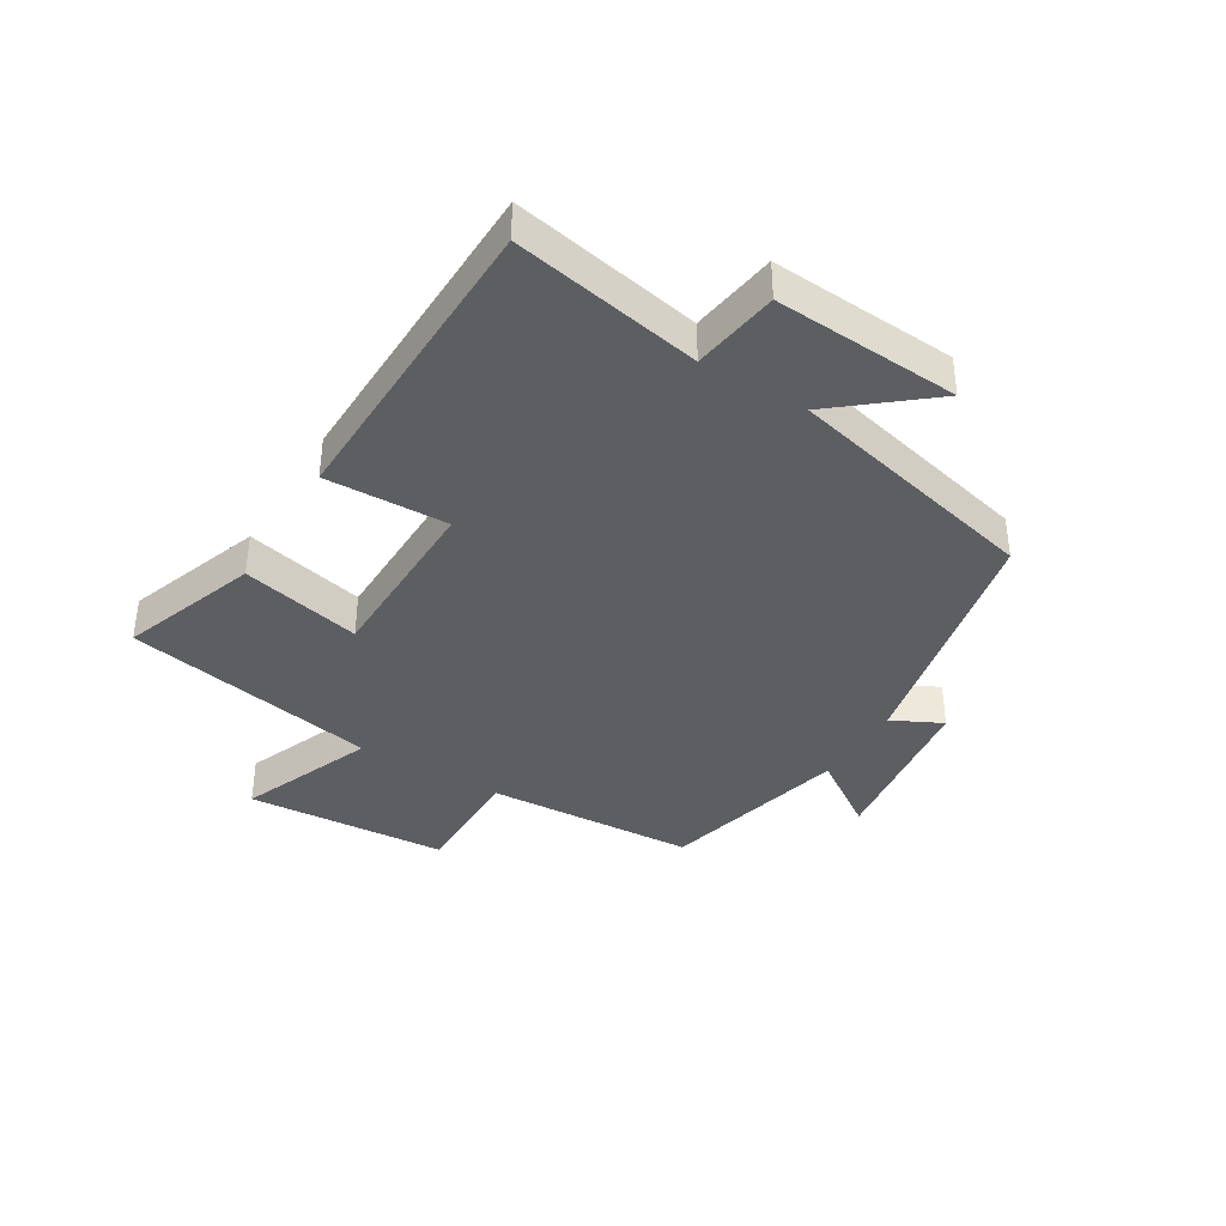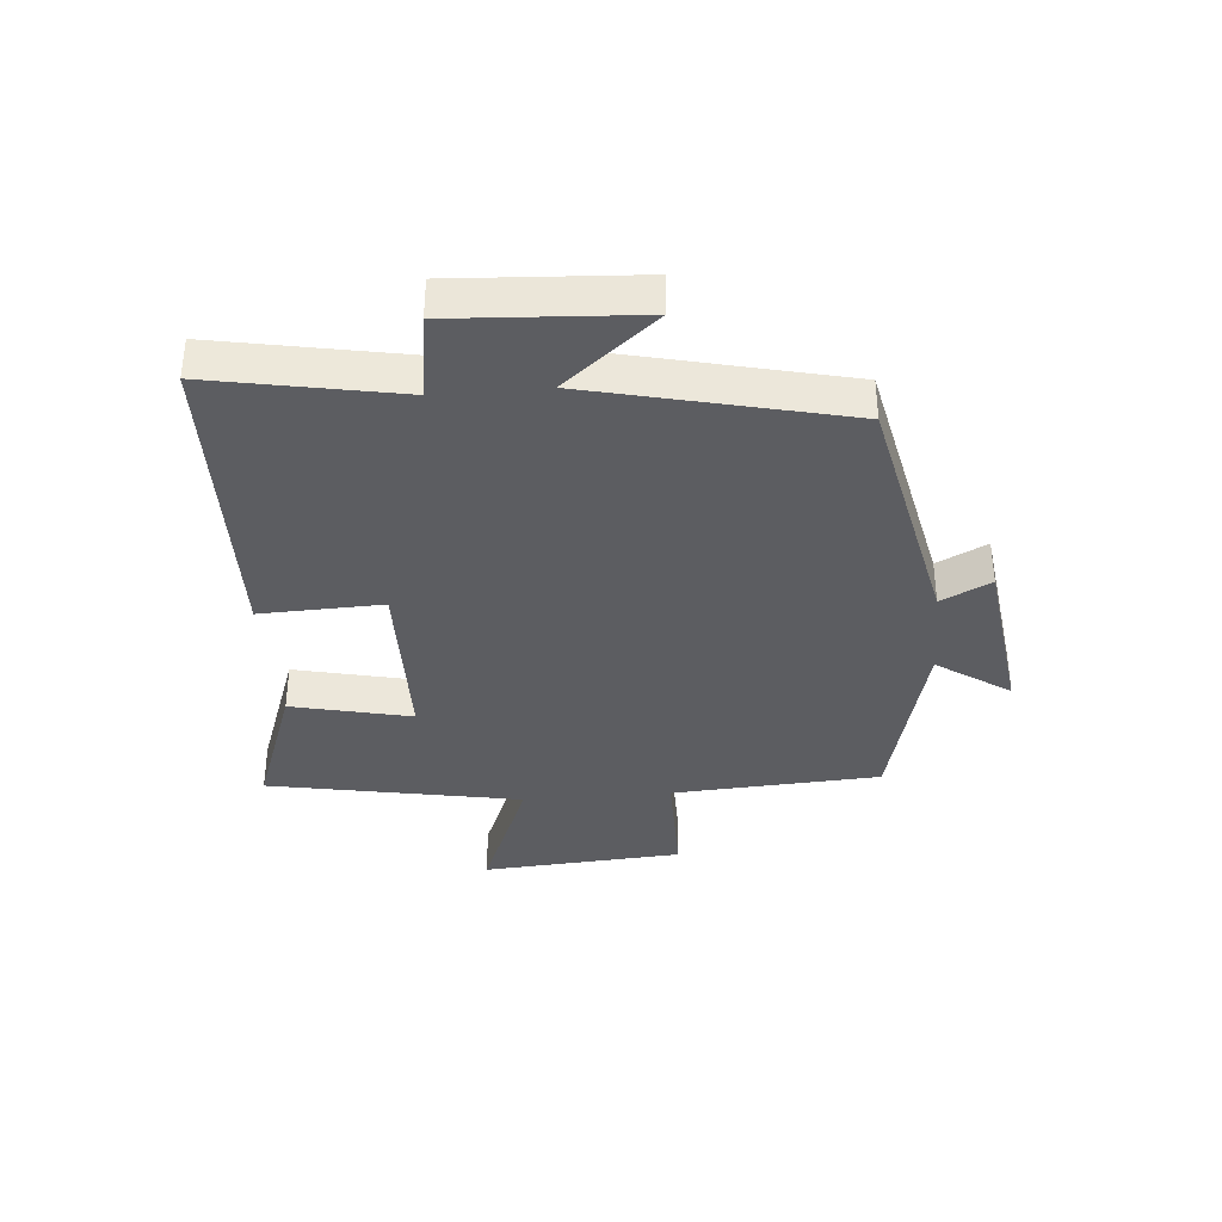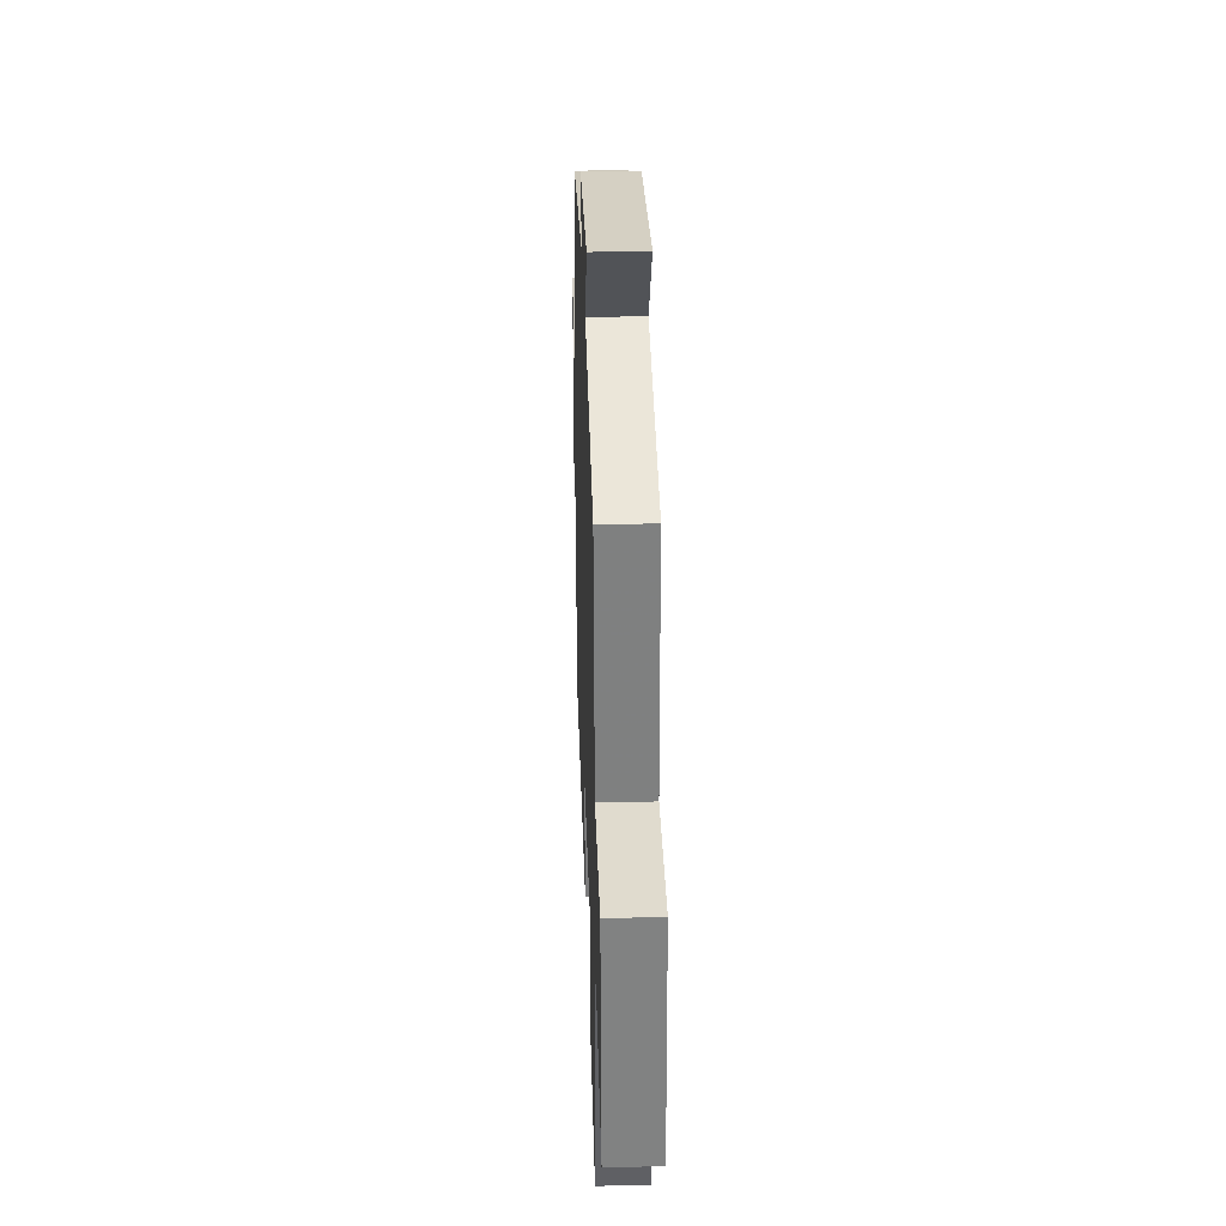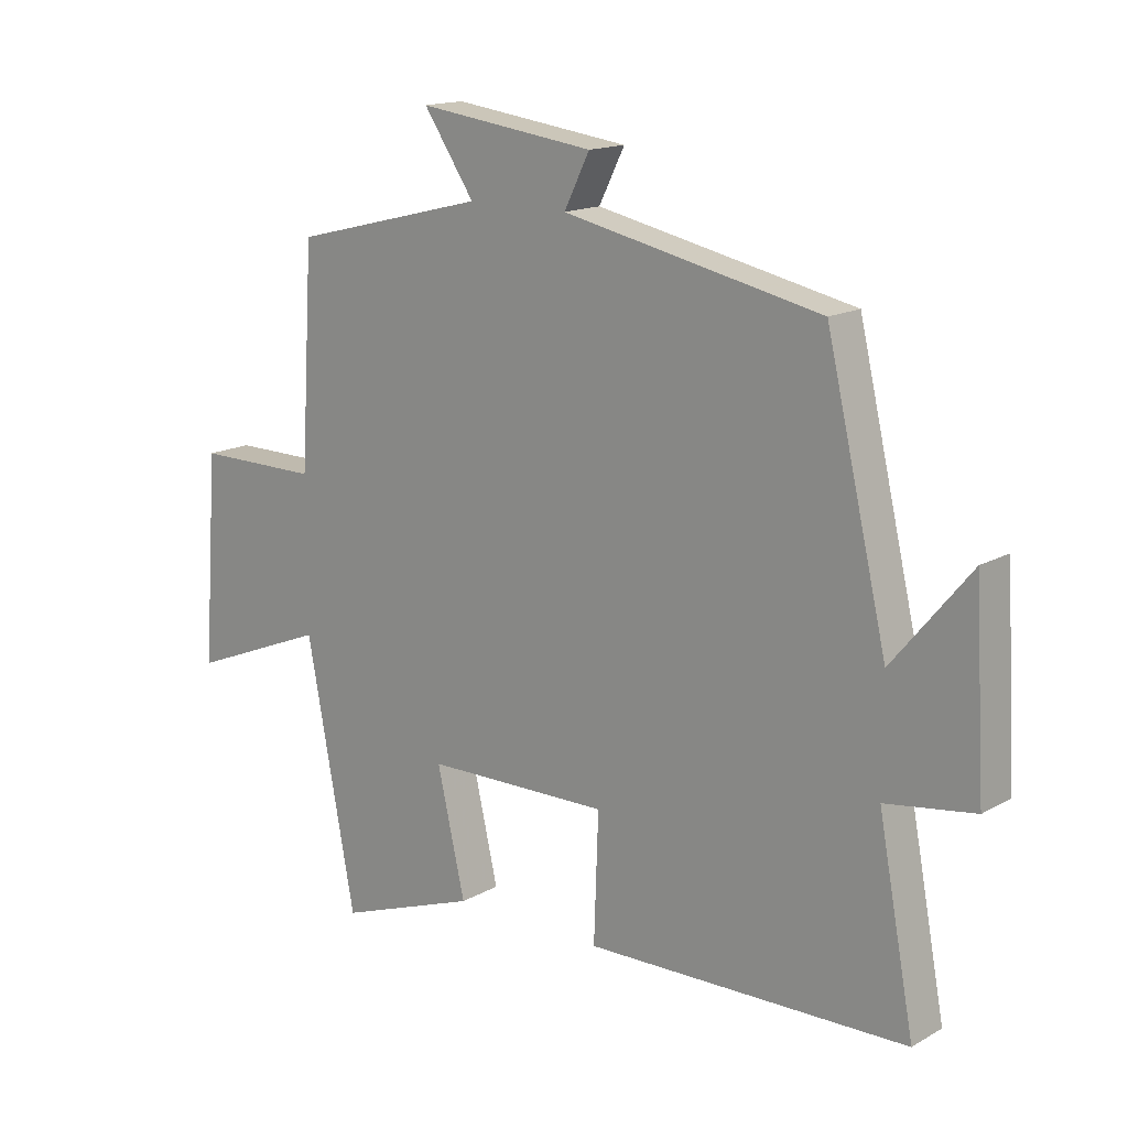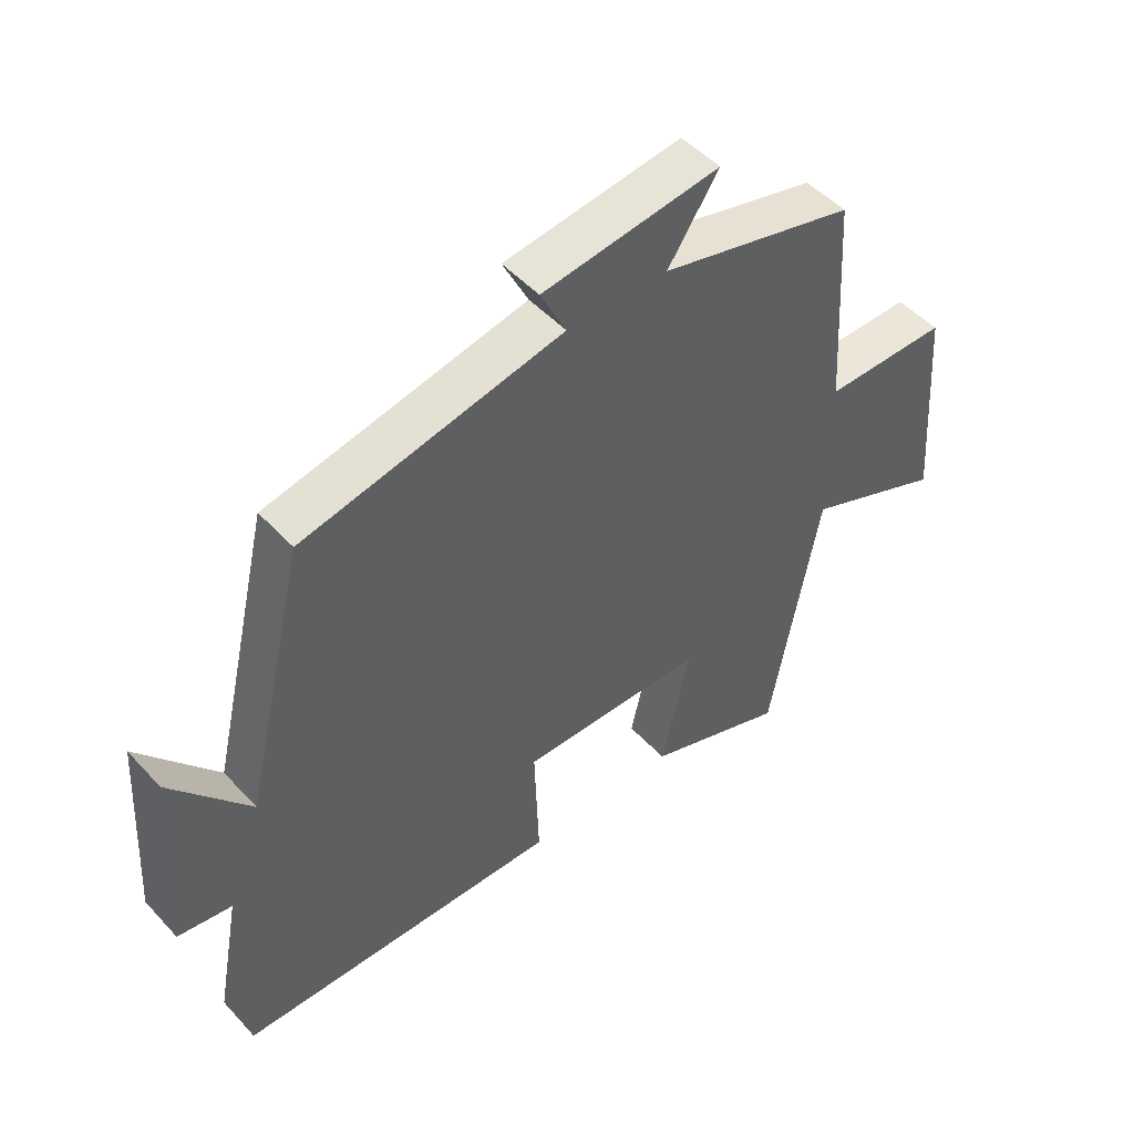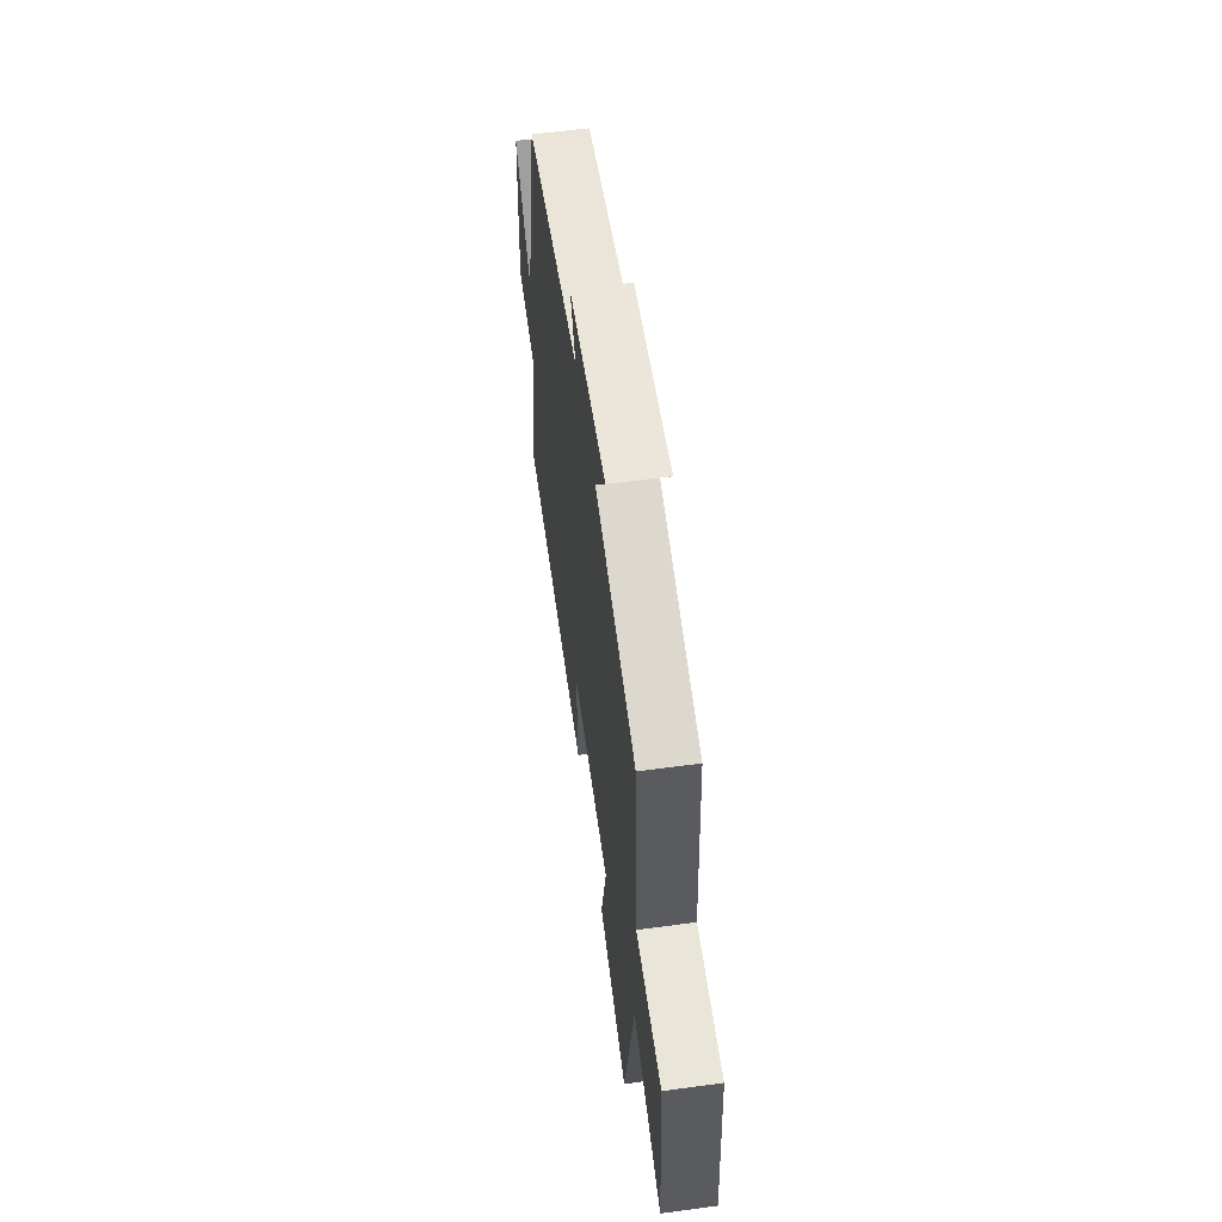
<metadata>
{"format":"obj","ext":"obj","renderer":"f3d","projection":"perspective","resolution":1024,"background":"white","views":[{"elev":-38.5,"azim":-121.3,"up":"+Y"},{"elev":-36.5,"azim":-85.2,"up":"+Y"},{"elev":33.7,"azim":88.1,"up":"+Z"},{"elev":15.5,"azim":-139.6,"up":"+Z"},{"elev":48.8,"azim":-40.4,"up":"+Z"},{"elev":58.7,"azim":82.1,"up":"+Z"}]}
</metadata>
<code>
v 0.422 0.07 -0.58
v 0.198 0.07 -0.5
v 0.243 0.07 -0.303
v -0.051 0.07 -0.299
v -0.044 0.07 -0.5
v -0.558 0.07 -0.489
v -0.5 0.07 -0.18
v -0.642 0.07 -0.159
v -0.624 0.07 0.145
v -0.5 0.07 -0.006
v -0.402 0.07 0.412
v 0.009 0.07 0.5
v -0.032 0.07 0.582
v 0.25 0.07 0.62
v 0.169 0.07 0.5
v 0.479 0.07 0.423
v 0.5 0.07 0.079
v 0.697 0.07 0.08
v 0.721 0.07 -0.252
v 0.5 0.07 -0.163
v 0.422 0 -0.58
v 0.198 0 -0.5
v 0.243 0 -0.303
v -0.051 0 -0.299
v -0.044 0 -0.5
v -0.558 0 -0.489
v -0.5 0 -0.18
v -0.642 0 -0.159
v -0.624 0 0.145
v -0.5 0 -0.006
v -0.402 0 0.412
v 0.009 0 0.5
v -0.032 0 0.582
v 0.25 0 0.62
v 0.169 0 0.5
v 0.479 0 0.423
v 0.5 0 0.079
v 0.697 0 0.08
v 0.721 0 -0.252
v 0.5 0 -0.163
f 17 18 19 20
f 15 16 17 20
f 15 20 1
f 12 13 14 15
f 10 11 12 15
f 7 8 9 10
f 7 10 15
f 4 5 6 7
f 3 4 7 15
f 1 2 3
f 1 3 15
f 40 39 38 37
f 40 37 36 35
f 21 40 35
f 35 34 33 32
f 35 32 31 30
f 30 29 28 27
f 35 30 27
f 27 26 25 24
f 35 27 24 23
f 23 22 21
f 35 23 21
f 1 21 22 2
f 2 22 23 3
f 3 23 24 4
f 4 24 25 5
f 5 25 26 6
f 6 26 27 7
f 7 27 28 8
f 8 28 29 9
f 9 29 30 10
f 10 30 31 11
f 11 31 32 12
f 12 32 33 13
f 13 33 34 14
f 14 34 35 15
f 15 35 36 16
f 16 36 37 17
f 17 37 38 18
f 18 38 39 19
f 19 39 40 20
f 20 40 21 1

</code>
